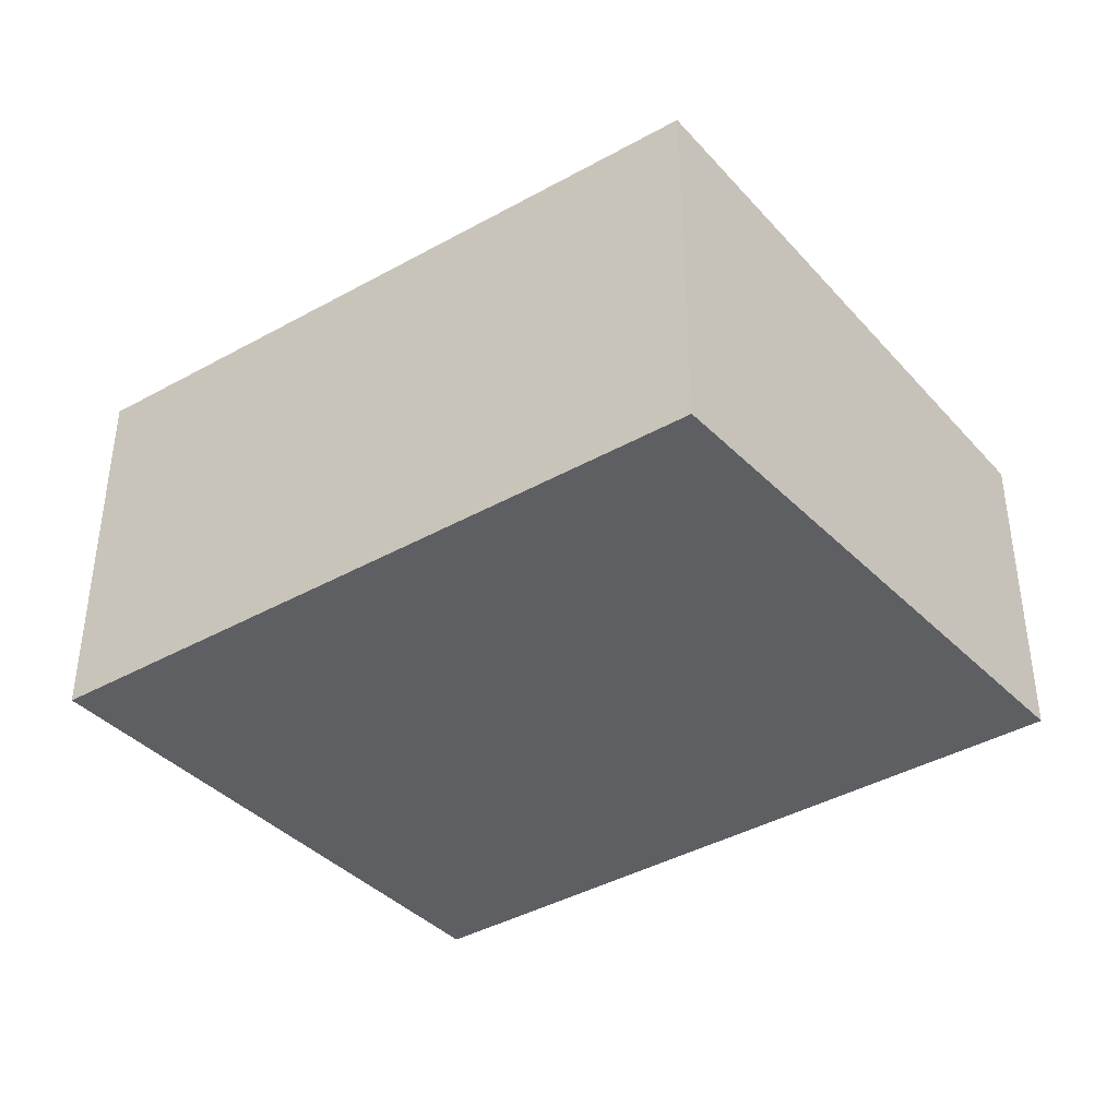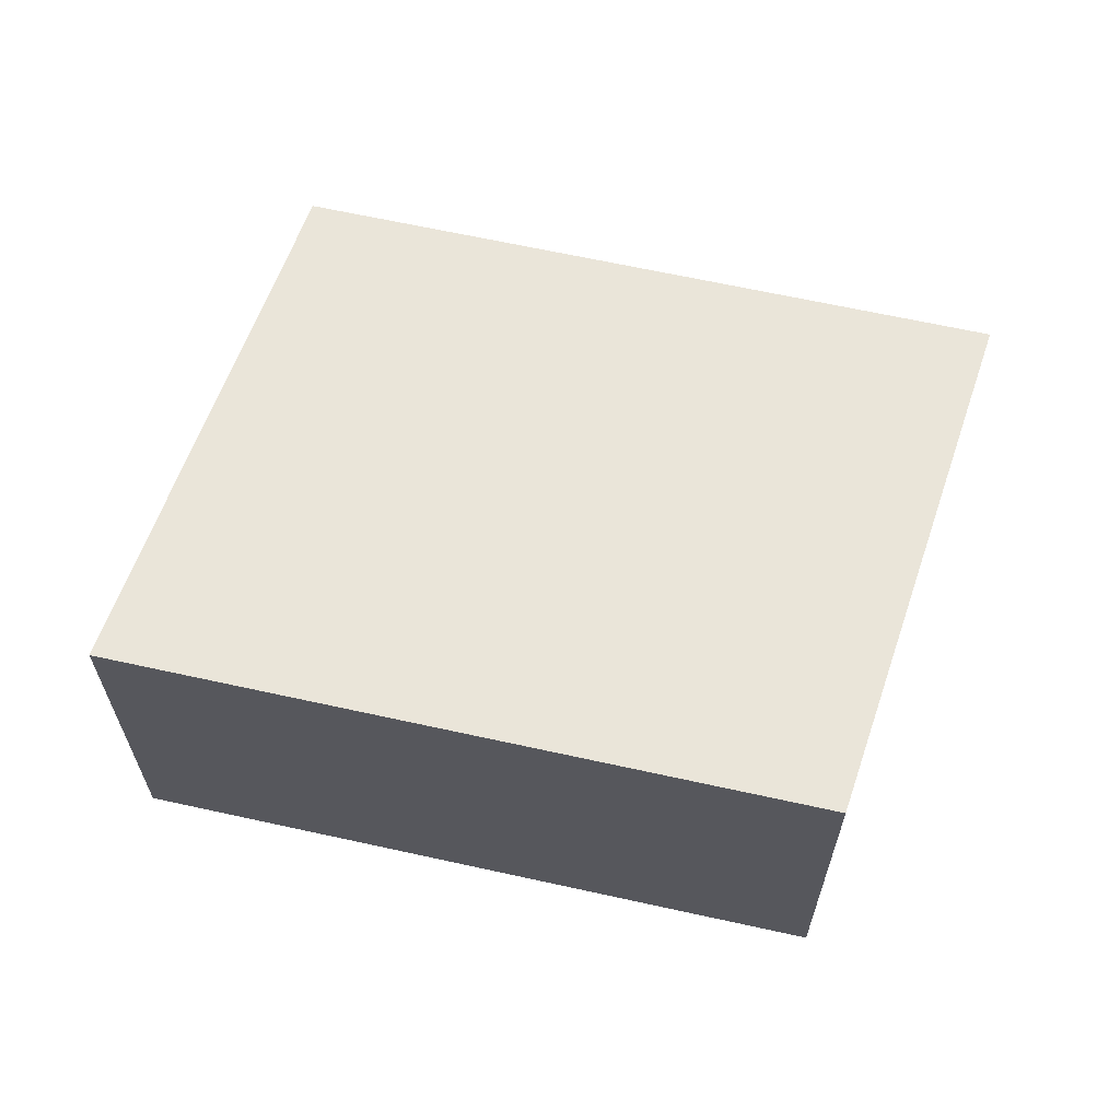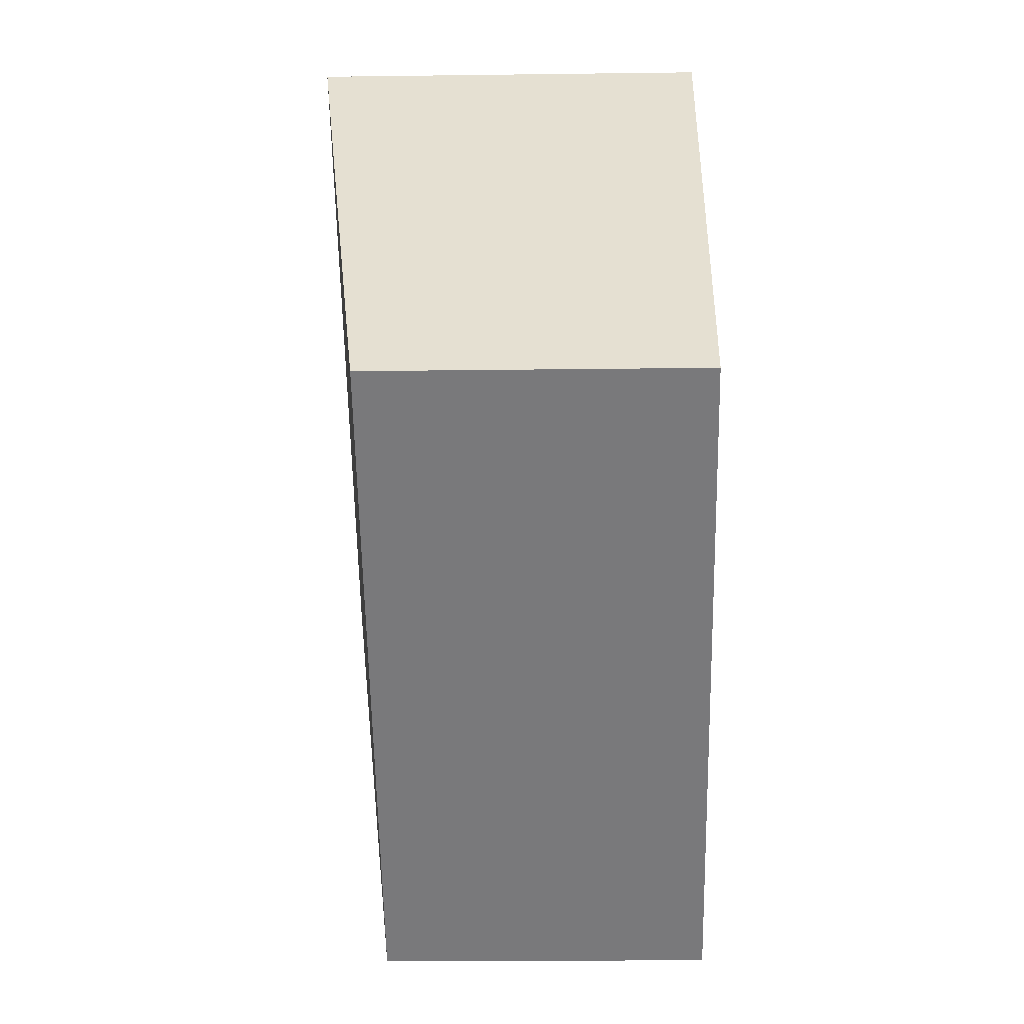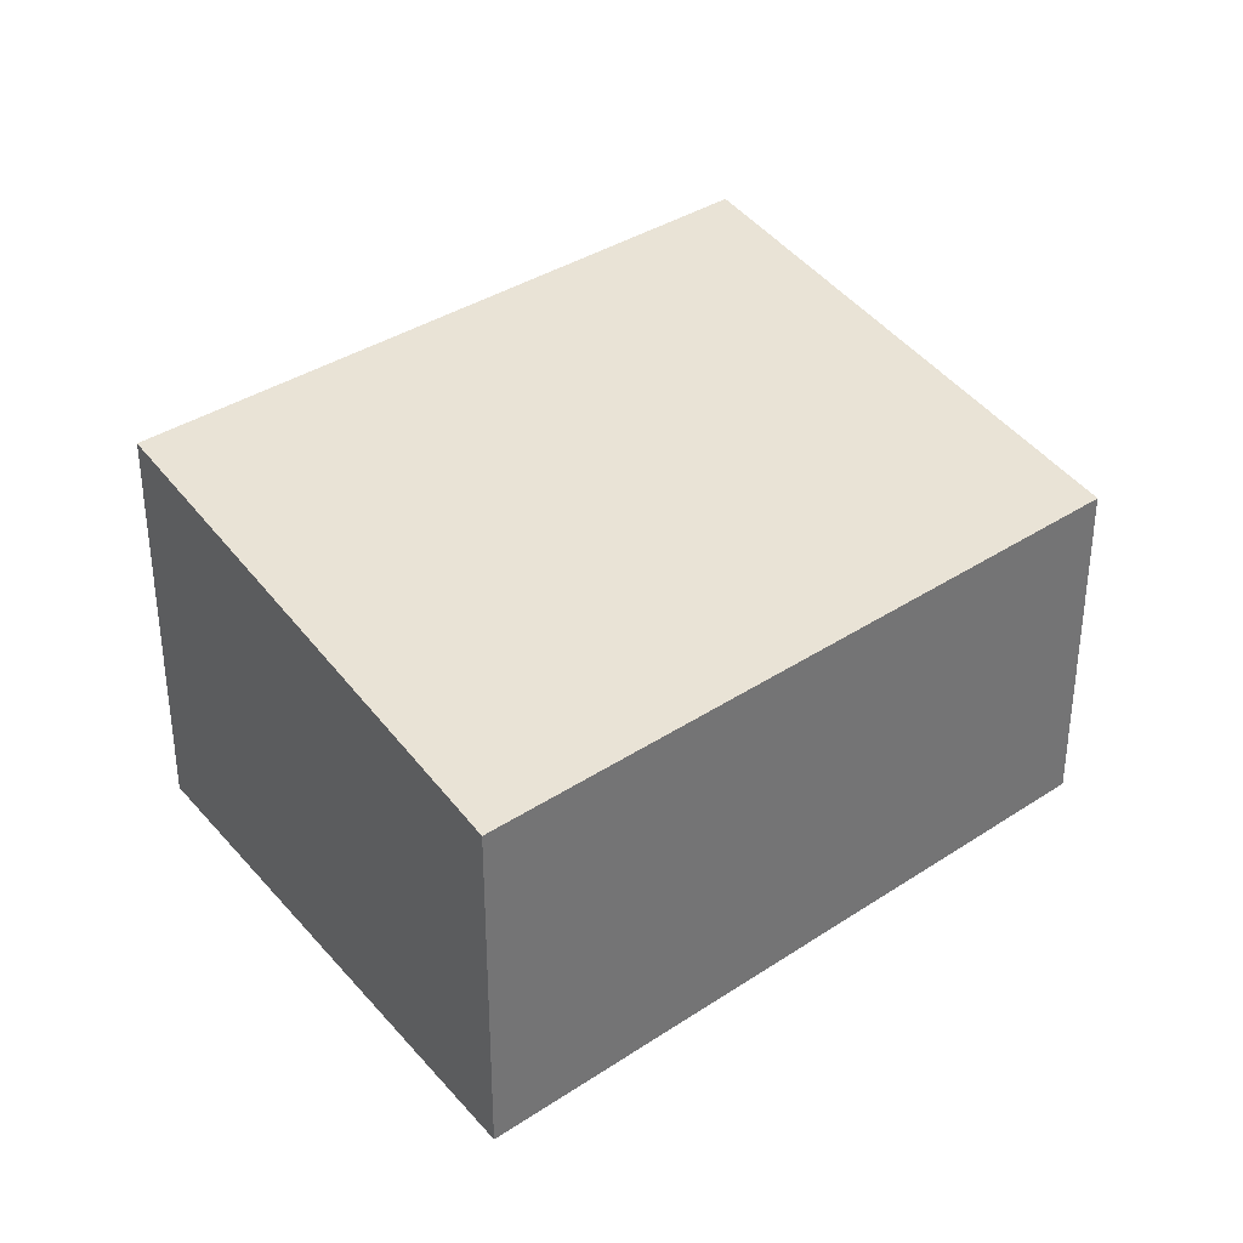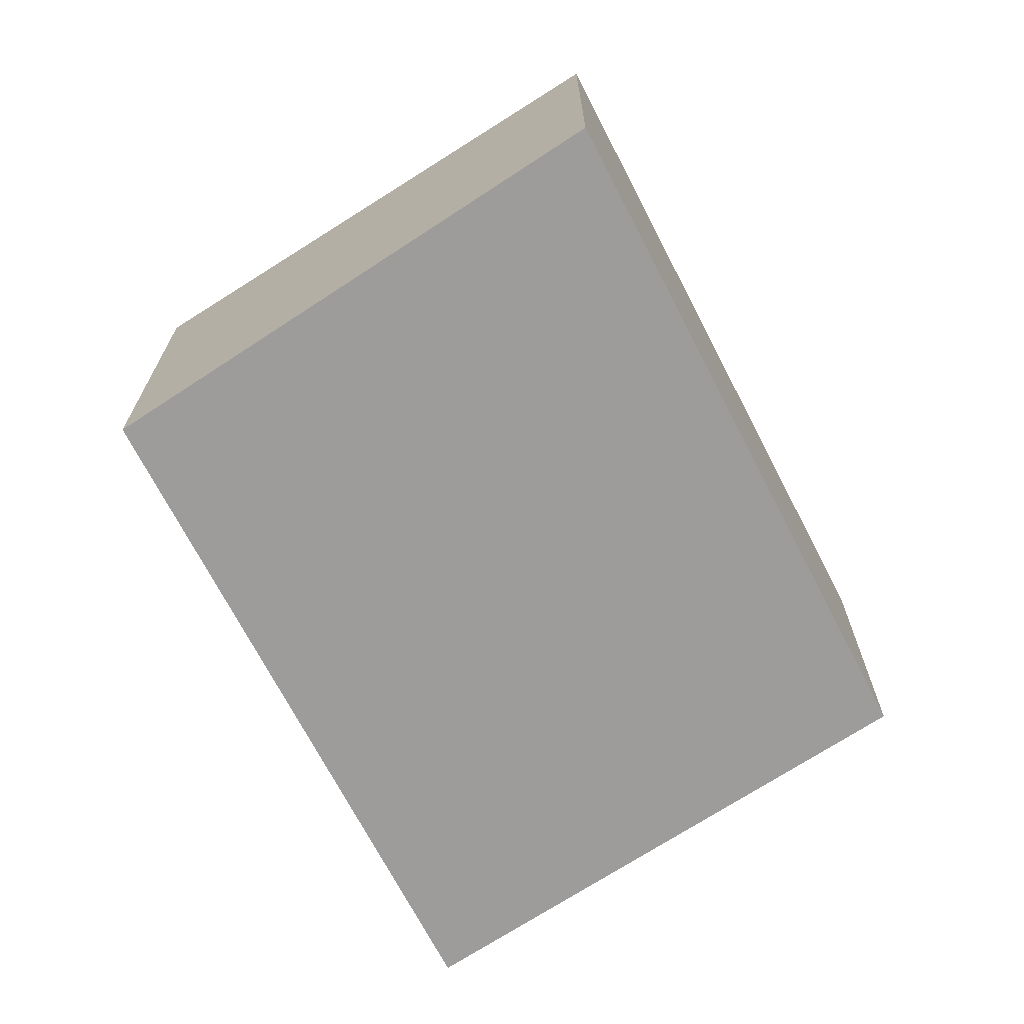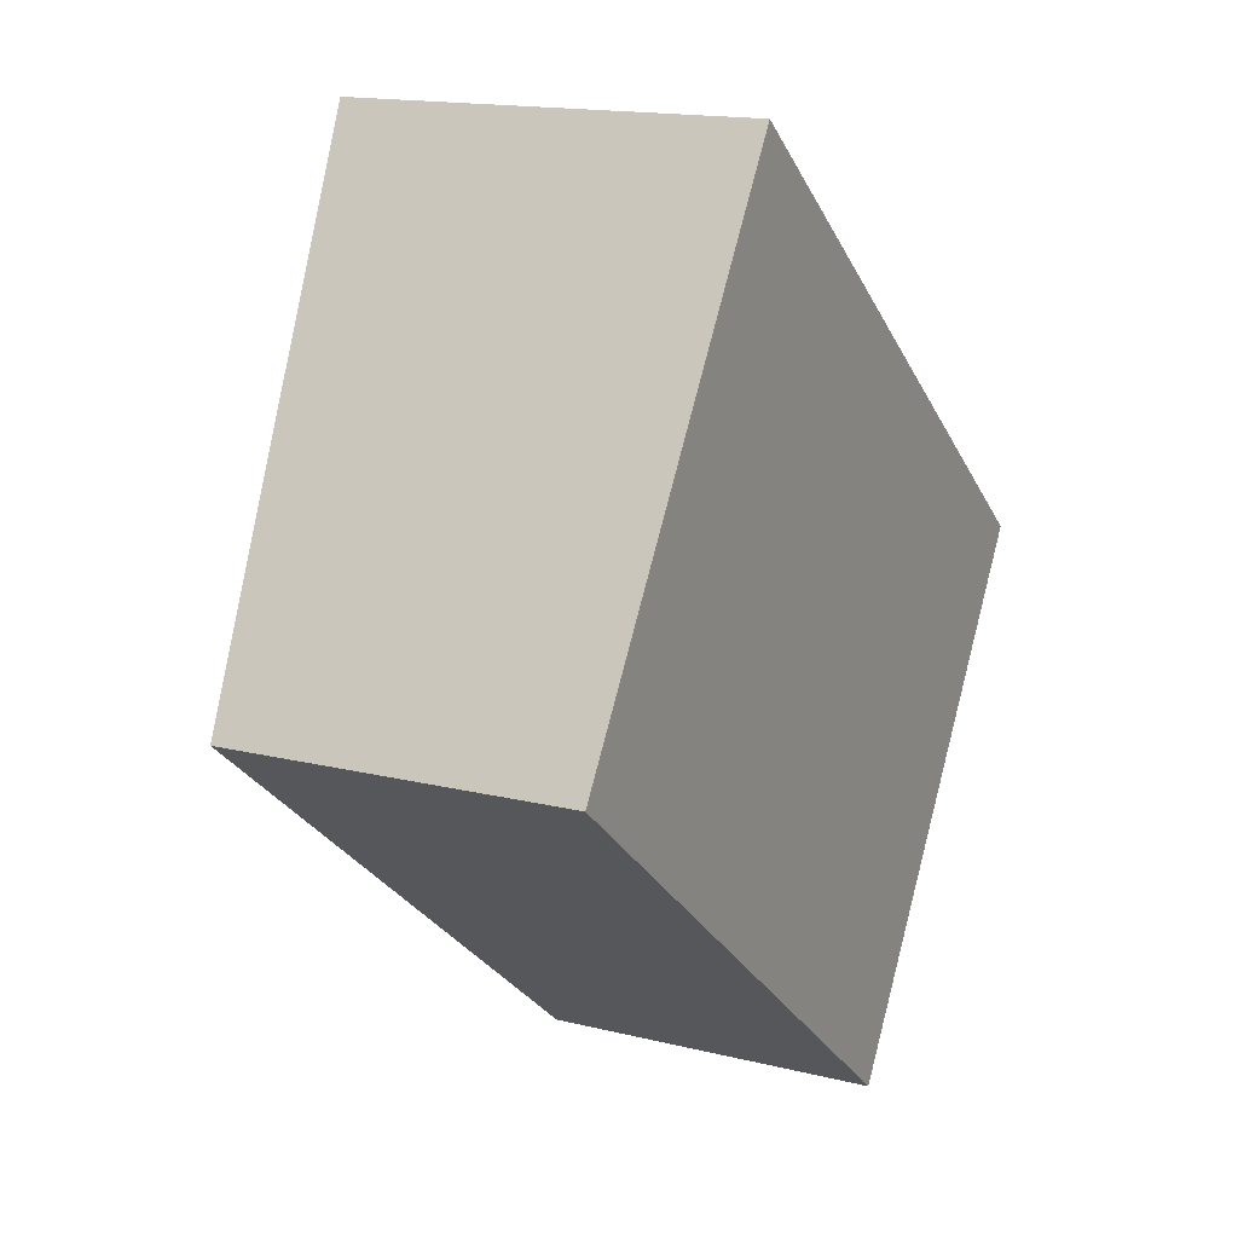
<metadata>
{"format":"obj","ext":"obj","renderer":"f3d","projection":"perspective","resolution":1024,"background":"white","views":[{"elev":-41.2,"azim":72.8,"up":"+Y"},{"elev":65.0,"azim":51.3,"up":"+Y"},{"elev":-19.2,"azim":-88.6,"up":"+Z"},{"elev":36.1,"azim":177.7,"up":"+Y"},{"elev":-70.1,"azim":156.1,"up":"+Y"},{"elev":15.6,"azim":-62.3,"up":"+Z"}]}
</metadata>
<code>
v  8.116e-05 3.799 -0.0001202
v  9.797 4.512 0.3224
v  6.325 3.799 -5.077
v  3.472 4.512 5.4
v  9.797 -1.975e-17 0.3226
v  3.472 -3.307e-16 5.4
v  0 0 0
v  6.325 3.109e-16 -5.077
g defaultobject
f 1 2 3
f 2 1 4
f 5 4 6
f 4 5 2
f 4 7 6
f 7 4 1
f 1 8 7
f 8 1 3
f 8 2 5
f 2 8 3
f 7 5 6
f 5 7 8

</code>
